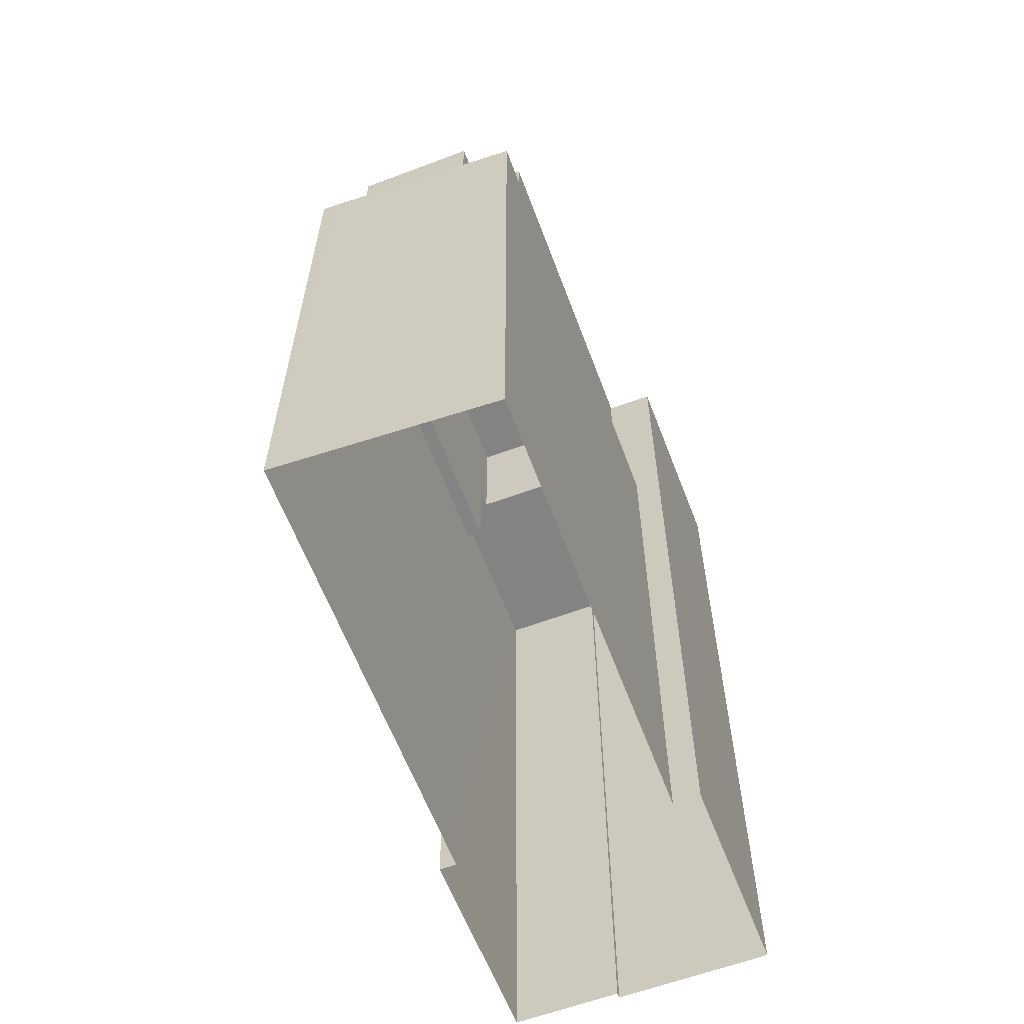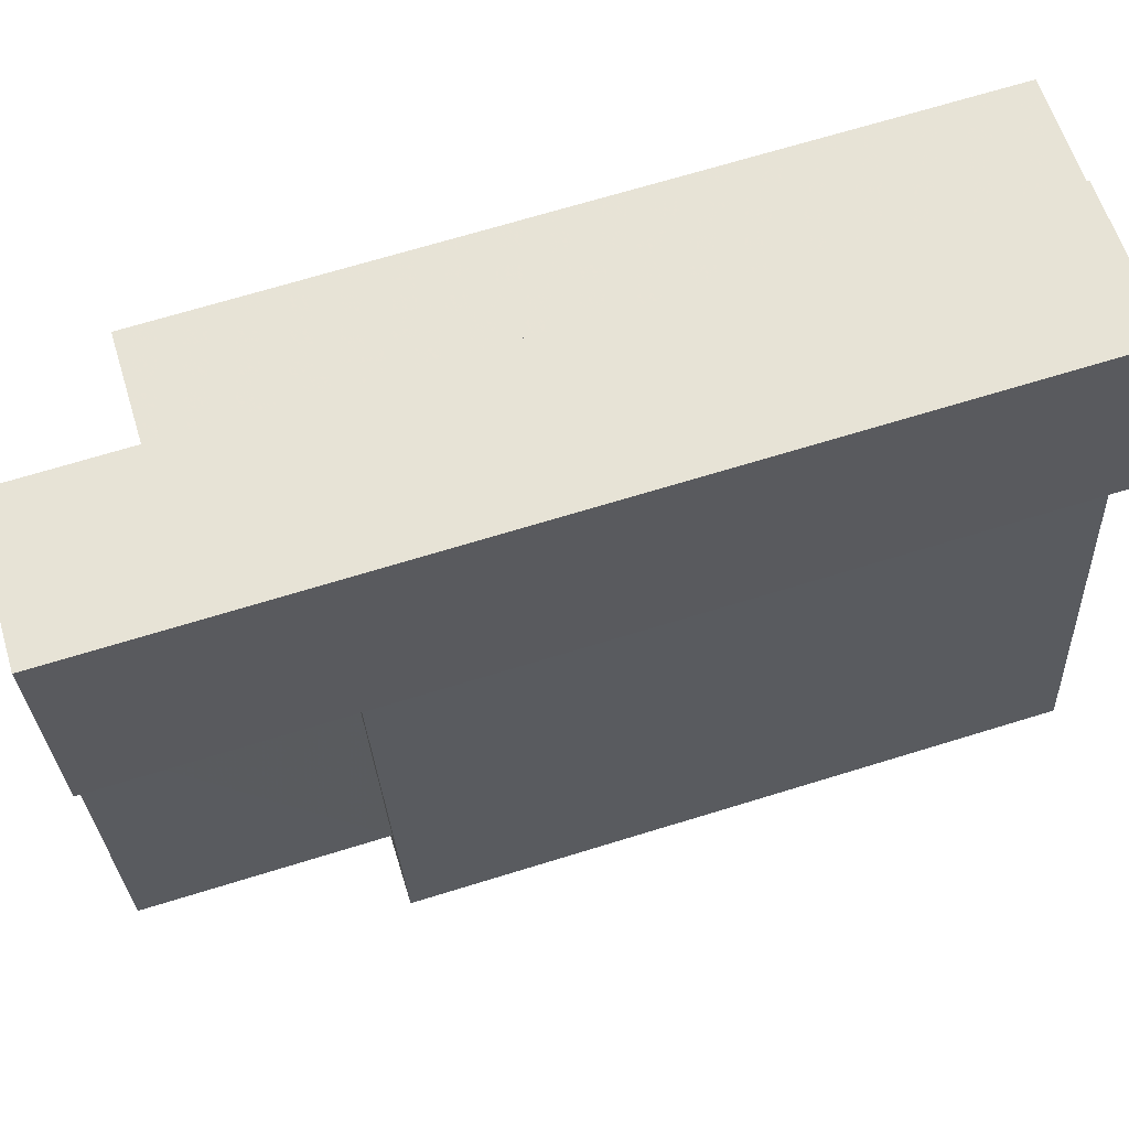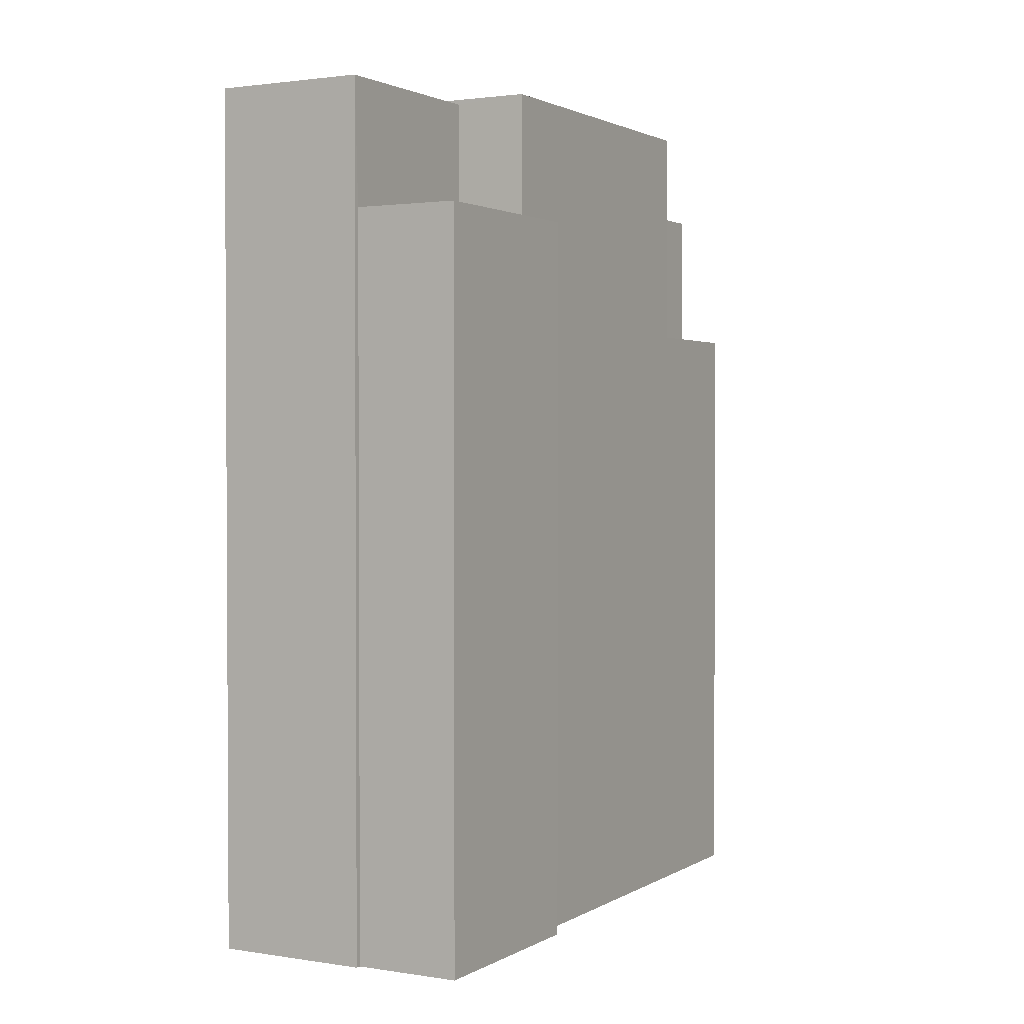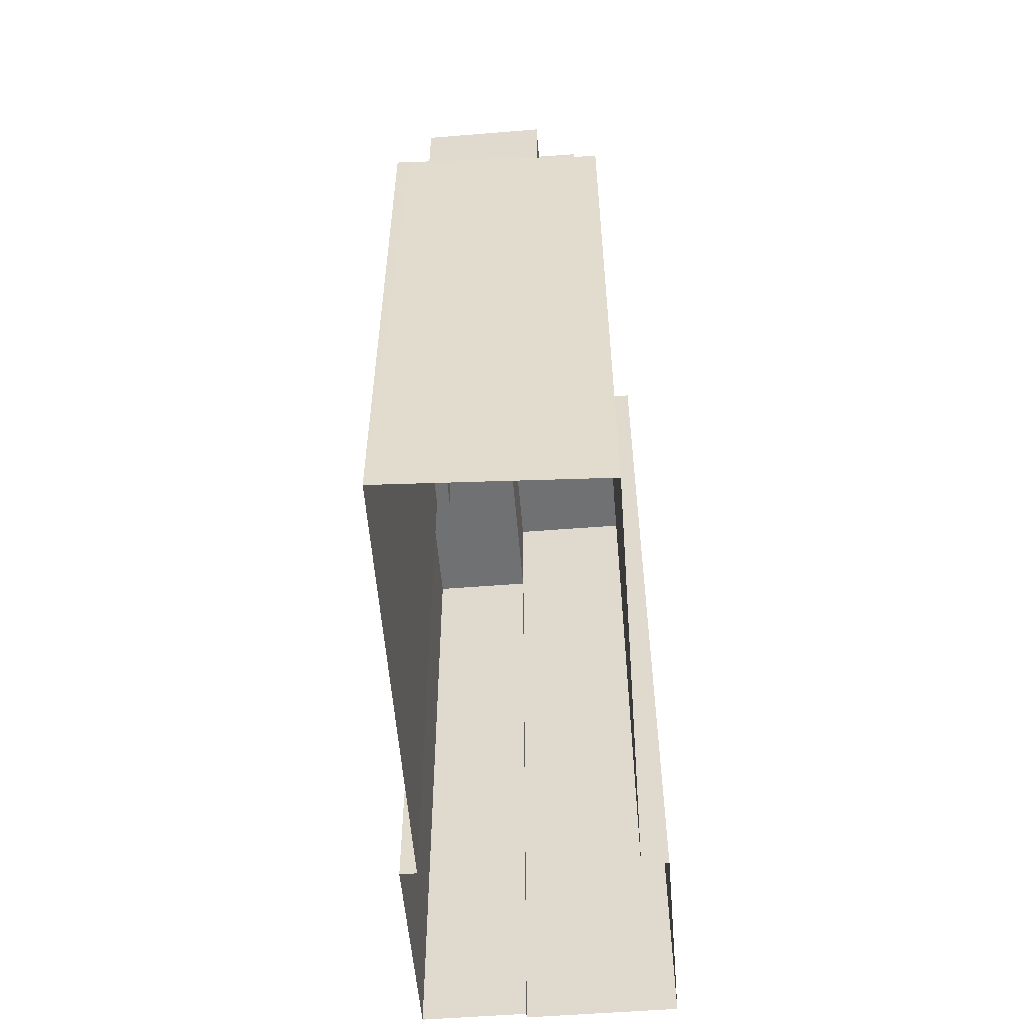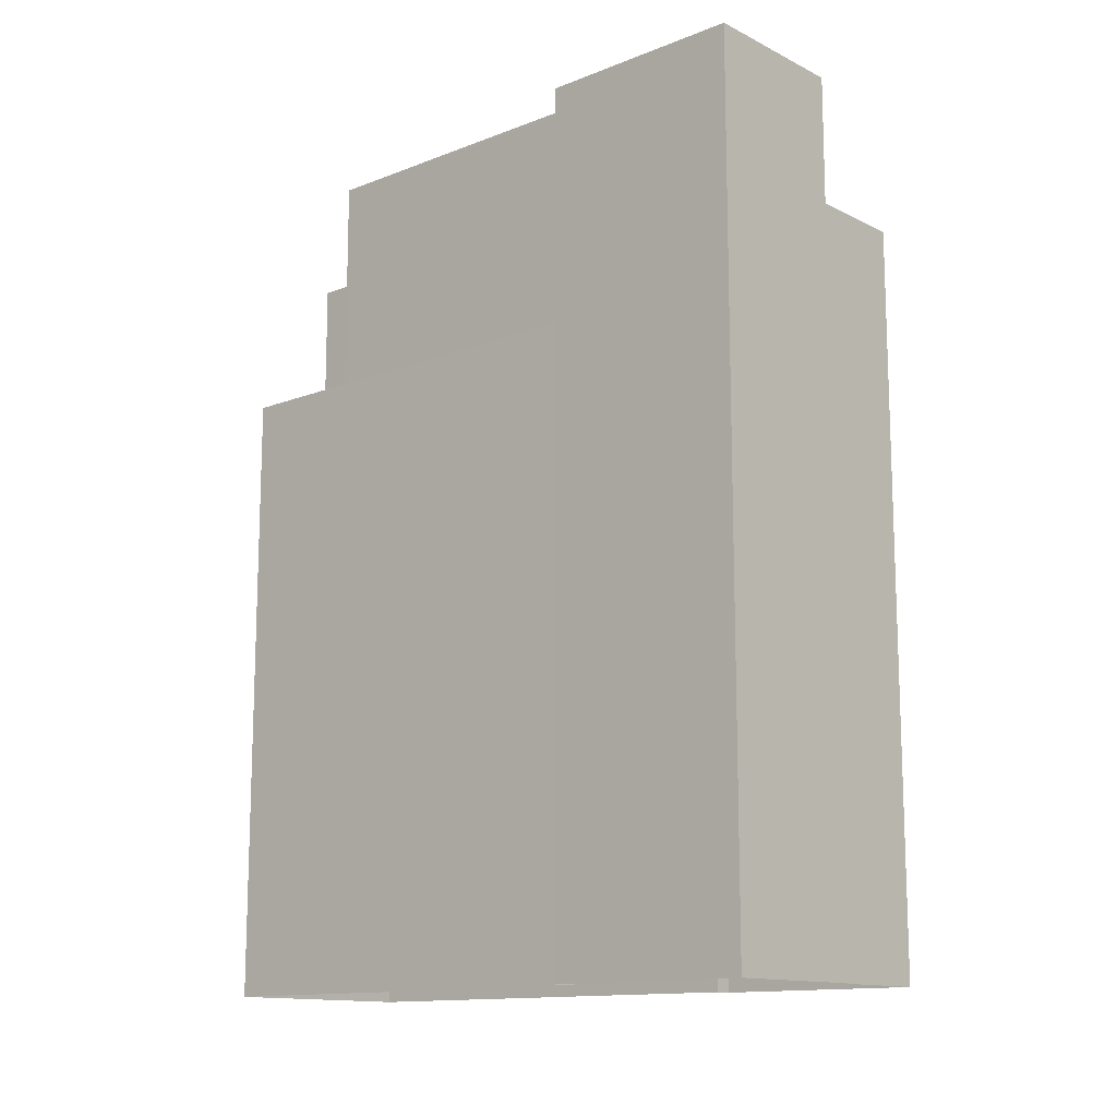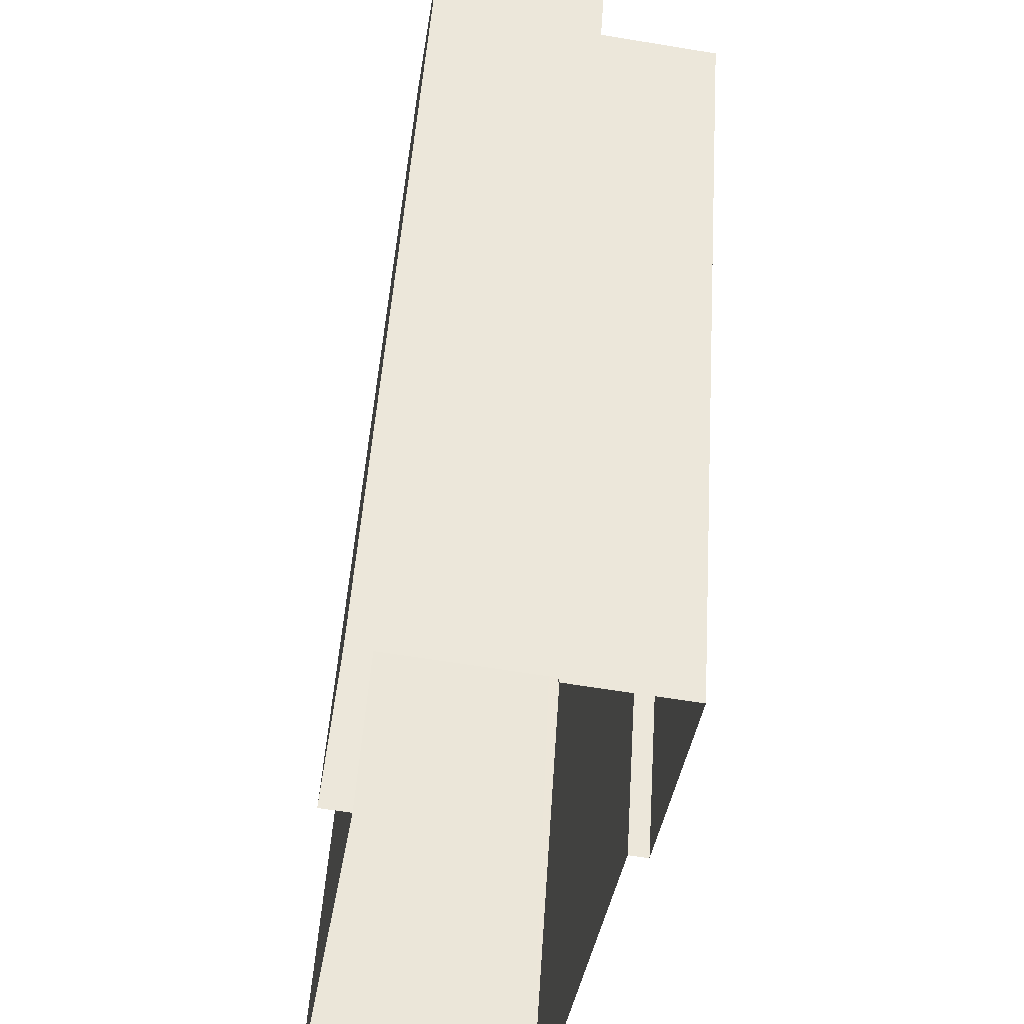
<metadata>
{"format":"obj","ext":"obj","renderer":"f3d","projection":"perspective","resolution":1024,"background":"white","views":[{"elev":-61.0,"azim":29.6,"up":"+Z"},{"elev":69.3,"azim":72.9,"up":"+Y"},{"elev":1.8,"azim":-142.2,"up":"+Z"},{"elev":-55.2,"azim":13.4,"up":"+Z"},{"elev":-13.2,"azim":140.5,"up":"+Z"},{"elev":49.2,"azim":-176.3,"up":"+Y"}]}
</metadata>
<code>
v -1.243e+04 -3.474e+04 48.7
v -1.243e+04 -3.475e+04 37.82
v -1.243e+04 -3.475e+04 48.7
v -1.243e+04 -3.474e+04 37.82
v -1.243e+04 -3.475e+04 48.7
v -1.243e+04 -3.475e+04 37.82
v -1.243e+04 -3.474e+04 37.82
v -1.243e+04 -3.474e+04 48.7
v -1.243e+04 -3.475e+04 48.7
v -1.243e+04 -3.475e+04 48.7
v -1.243e+04 -3.474e+04 52.63
v -1.243e+04 -3.474e+04 52.72
v -1.243e+04 -3.474e+04 52.63
v -1.243e+04 -3.474e+04 48.7
v -1.243e+04 -3.474e+04 48.7
v -1.243e+04 -3.474e+04 52.72
v -1.243e+04 -3.474e+04 50.47
v -1.243e+04 -3.474e+04 50.47
v -1.243e+04 -3.474e+04 52.63
v -1.243e+04 -3.474e+04 52.72
v -1.243e+04 -3.474e+04 48.7
v -1.243e+04 -3.474e+04 52.72
v -1.243e+04 -3.474e+04 48.7
v -1.243e+04 -3.474e+04 50.47
v -1.243e+04 -3.474e+04 48.7
v -1.243e+04 -3.475e+04 48.7
v -1.243e+04 -3.475e+04 51.18
v -1.243e+04 -3.474e+04 51.18
v -1.243e+04 -3.474e+04 48.7
v -1.243e+04 -3.474e+04 51.18
v -1.243e+04 -3.474e+04 48.7
v -1.243e+04 -3.475e+04 48.7
v -1.243e+04 -3.475e+04 51.18
v -1.243e+04 -3.474e+04 50.47
v -1.243e+04 -3.474e+04 37.82
v -1.243e+04 -3.474e+04 37.82
v -1.243e+04 -3.474e+04 50.47
v -1.243e+04 -3.474e+04 50.47
v -1.243e+04 -3.474e+04 37.82
v -1.243e+04 -3.474e+04 37.82
v -1.243e+04 -3.474e+04 52.63
v -1.243e+04 -3.473e+04 52.63
v -1.243e+04 -3.473e+04 37.82
v -1.243e+04 -3.474e+04 37.82
v -1.243e+04 -3.474e+04 52.63
f 44 7 43
f 40 43 39
f 4 7 6
f 4 6 2
f 35 39 4
f 36 35 4
f 43 7 39
f 39 7 4
f 1 2 3
f 1 4 2
f 5 6 7
f 7 8 5
f 9 6 5
f 6 10 2
f 2 10 3
f 9 10 6
f 11 12 13
f 14 13 15
f 15 13 16
f 13 12 16
f 17 18 19
f 18 20 19
f 19 12 11
f 19 20 12
f 15 16 21
f 16 22 21
f 22 23 21
f 20 24 22
f 22 24 23
f 20 18 24
f 23 24 25
f 26 27 28
f 29 26 28
f 29 28 30
f 31 29 30
f 32 30 33
f 32 31 30
f 26 33 27
f 26 32 33
f 34 35 36
f 37 34 36
f 35 34 38
f 39 35 38
f 25 24 1
f 4 1 36
f 36 1 37
f 1 24 37
f 17 19 38
f 39 38 40
f 40 38 41
f 38 19 41
f 40 42 43
f 40 41 42
f 42 44 43
f 42 45 44
f 13 8 45
f 45 8 44
f 13 14 8
f 44 8 7
f 9 5 32
f 9 32 10
f 26 23 10
f 31 21 29
f 29 21 23
f 32 26 10
f 26 29 23
f 5 8 15
f 8 14 15
f 32 5 15
f 21 31 15
f 31 32 15
f 10 23 3
f 3 23 1
f 23 25 1
f 22 12 20
f 22 16 12
f 30 28 27
f 33 30 27
f 17 38 18
f 24 18 37
f 37 18 34
f 18 38 34
f 41 19 11
f 41 11 42
f 11 45 42
f 11 13 45

</code>
